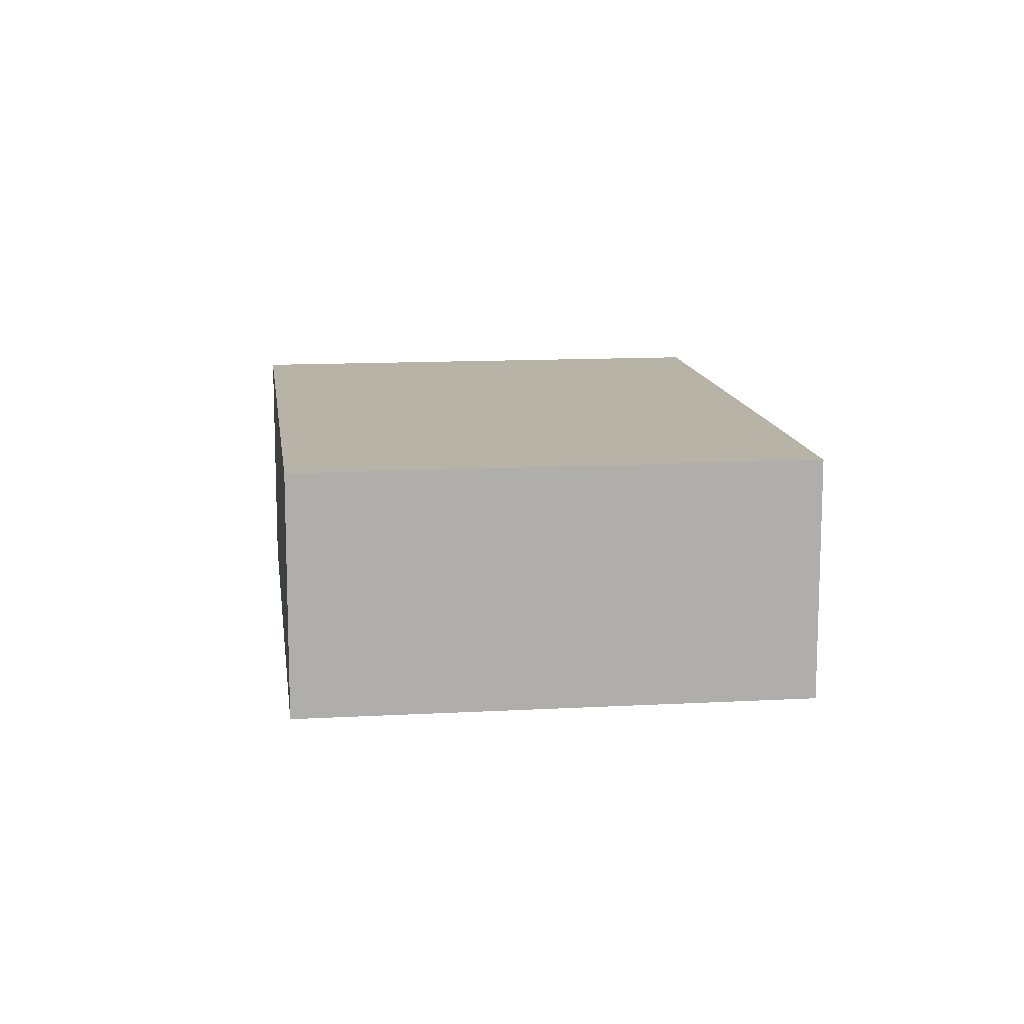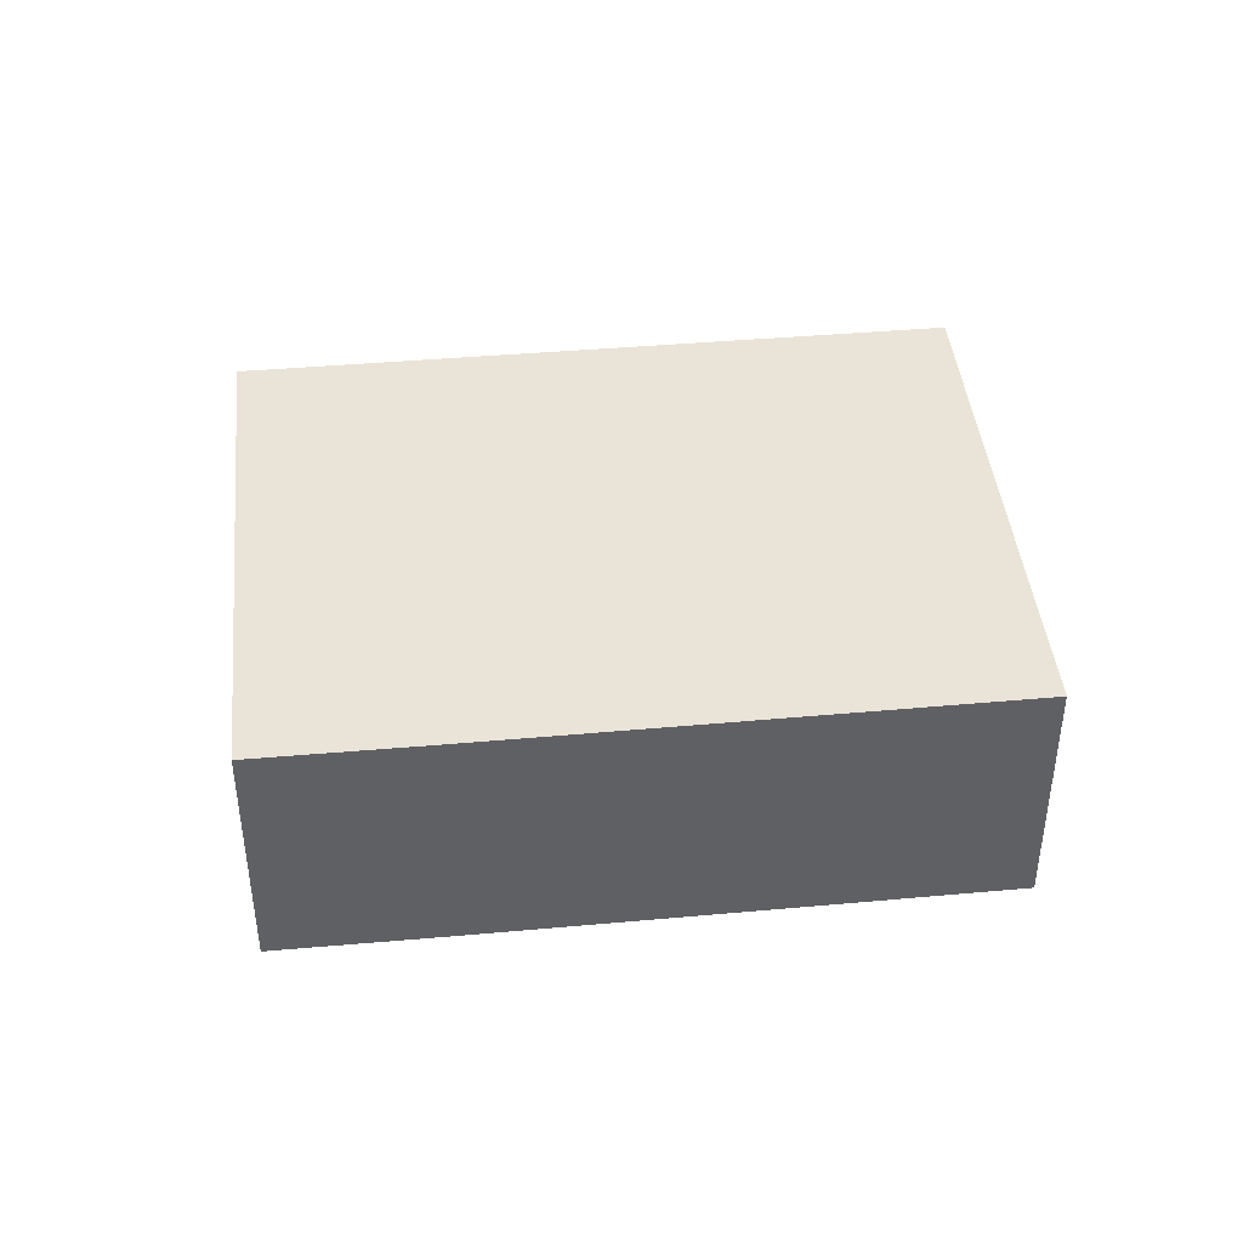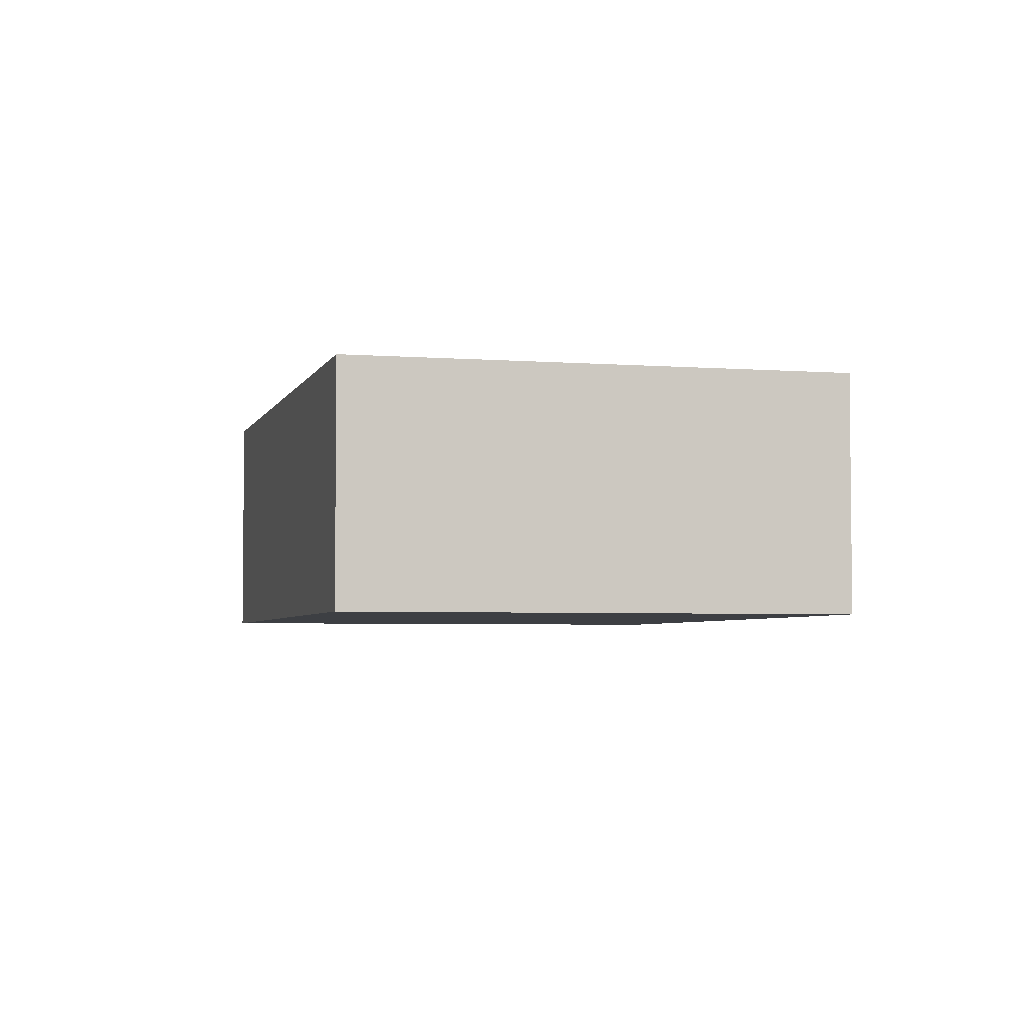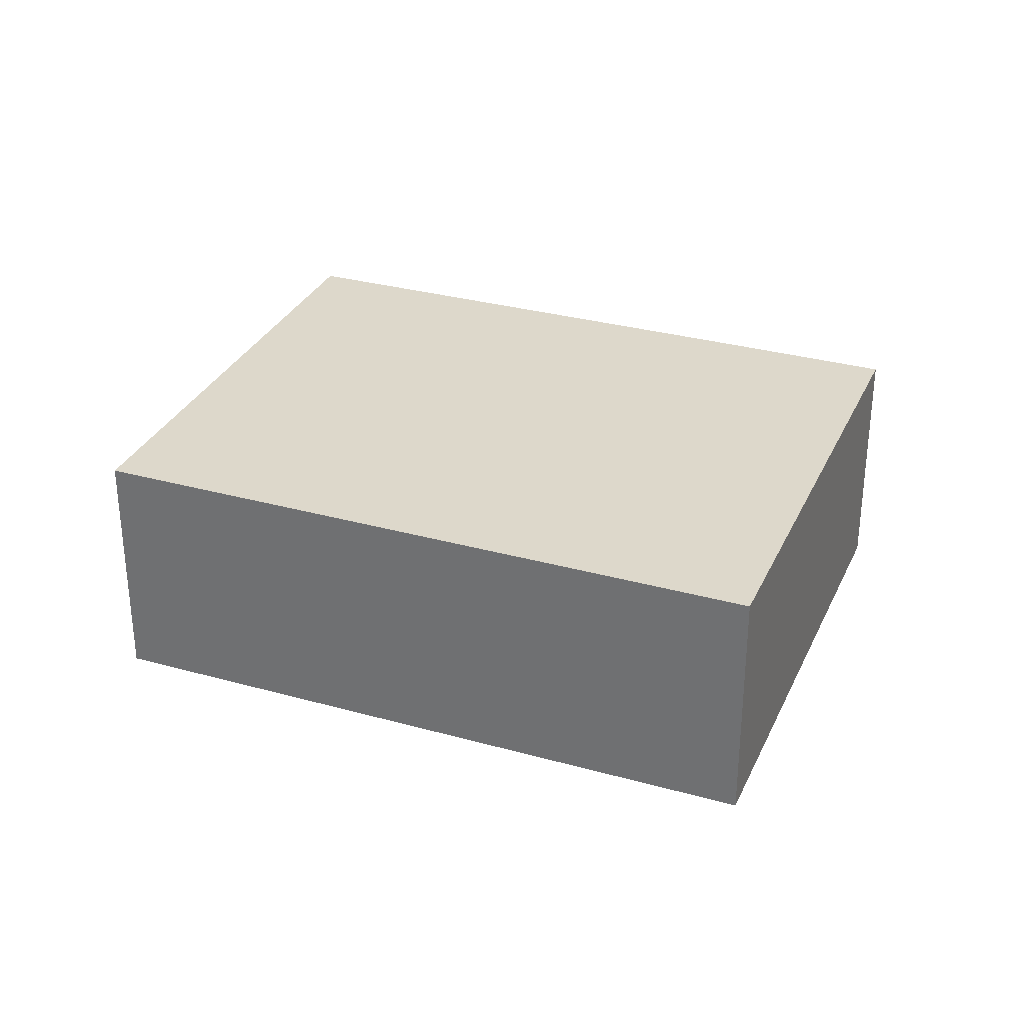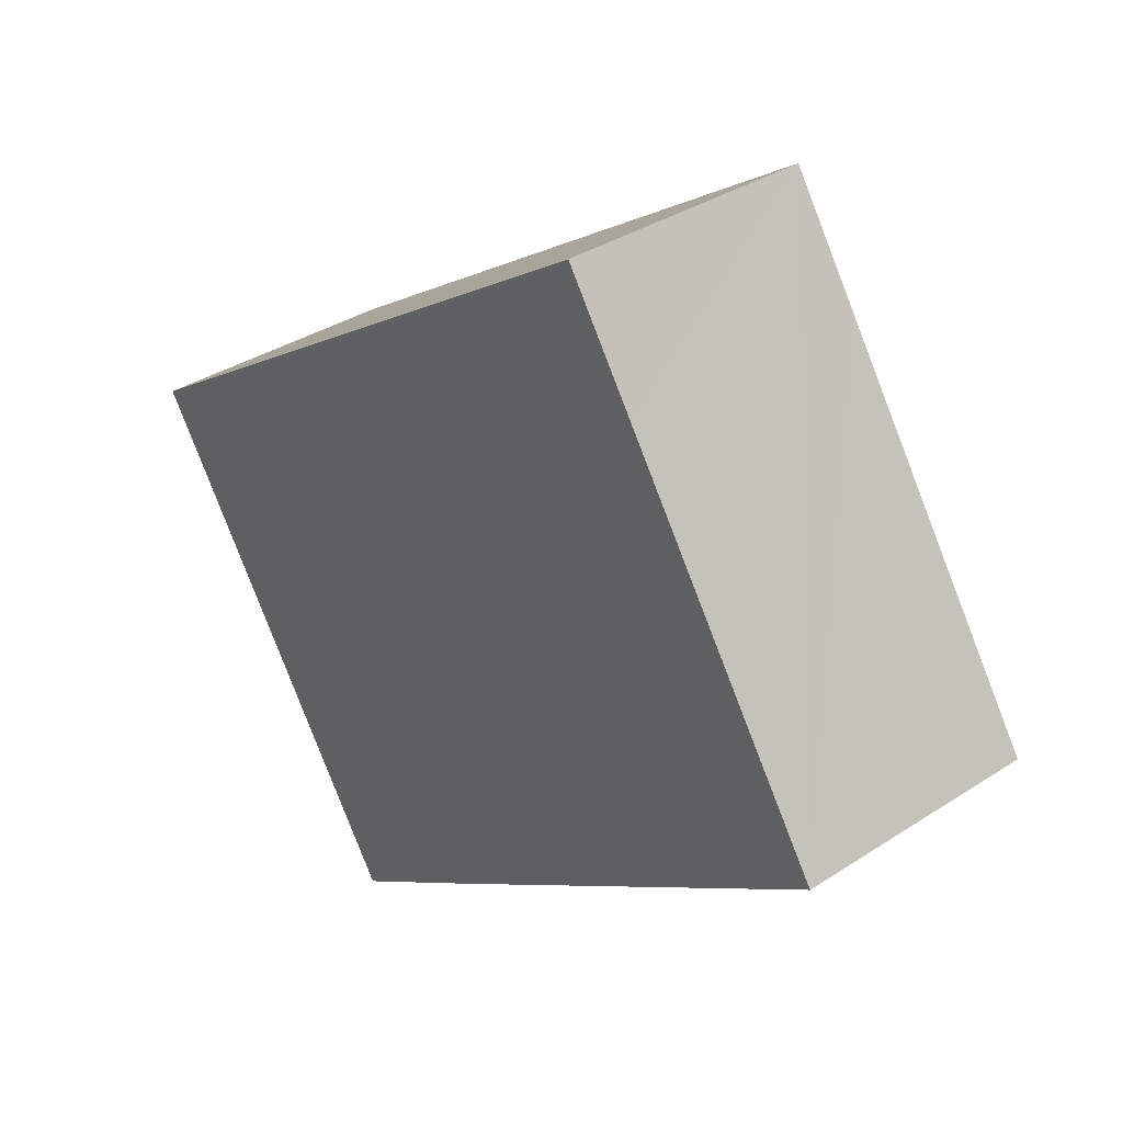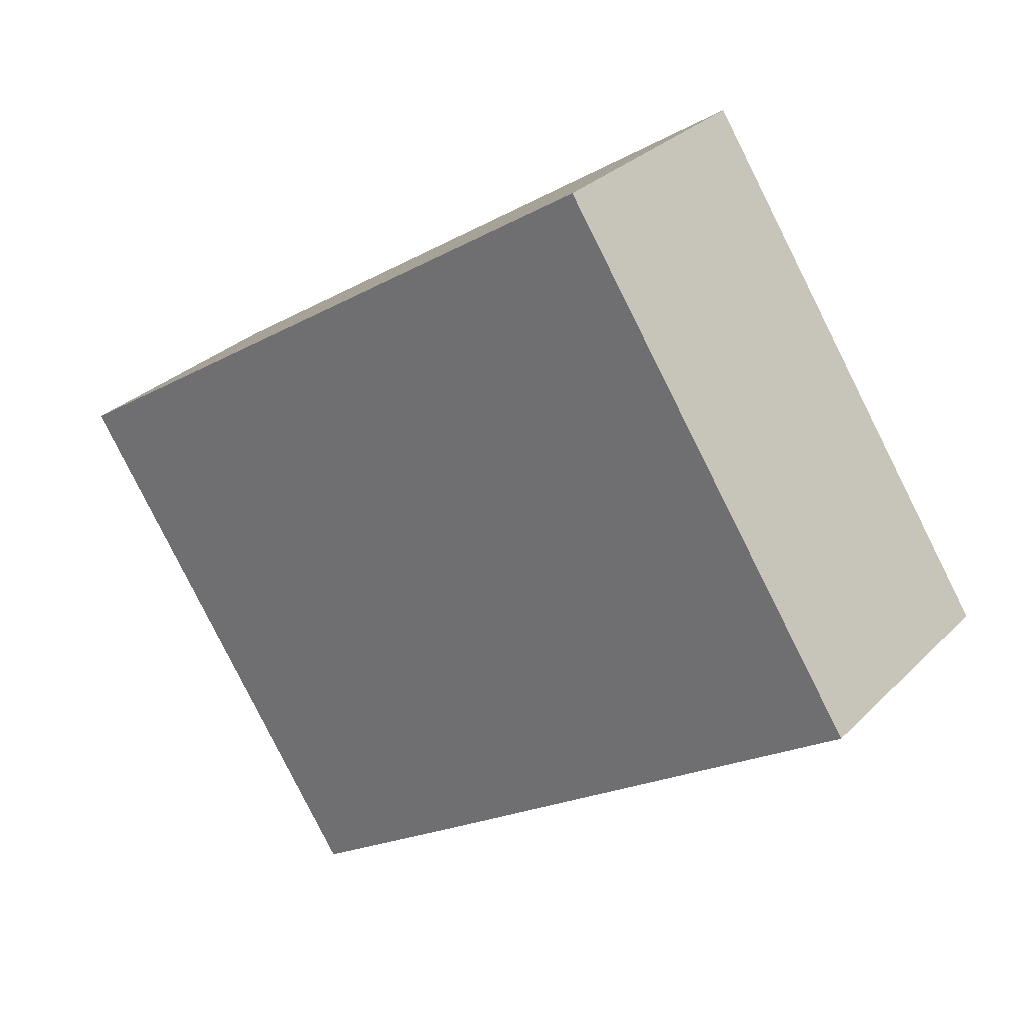
<metadata>
{"format":"obj","ext":"obj","renderer":"f3d","projection":"perspective","resolution":1024,"background":"white","views":[{"elev":12.6,"azim":116.0,"up":"+Y"},{"elev":43.0,"azim":-152.6,"up":"+Y"},{"elev":-4.0,"azim":108.8,"up":"+Y"},{"elev":31.5,"azim":54.9,"up":"+Y"},{"elev":35.0,"azim":-131.0,"up":"+Z"},{"elev":29.6,"azim":-144.7,"up":"+Z"}]}
</metadata>
<code>
v  5.097 2.876 -3.386
v  10.25 2.876 0.634
v  6.852 2.876 -4.538
v  3.379 2.876 5.146
v  2.522 2.876 3.84
v  0 2.876 1.761e-16
v  3.379 -3.151e-16 5.146
v  10.25 -3.882e-17 0.634
v  6.852 2.779e-16 -4.538
v  5.097 2.073e-16 -3.386
v  0 0 0
v  2.522 -2.351e-16 3.84
g defaultobject
f 1 2 3
f 2 1 4
f 4 1 5
f 5 1 6
f 7 2 4
f 2 7 8
f 8 3 2
f 3 8 9
f 9 1 3
f 1 9 6
f 6 9 10
f 6 10 11
f 5 7 4
f 7 5 6
f 7 6 12
f 12 6 11
f 7 9 8
f 9 7 10
f 10 7 12
f 10 12 11

</code>
